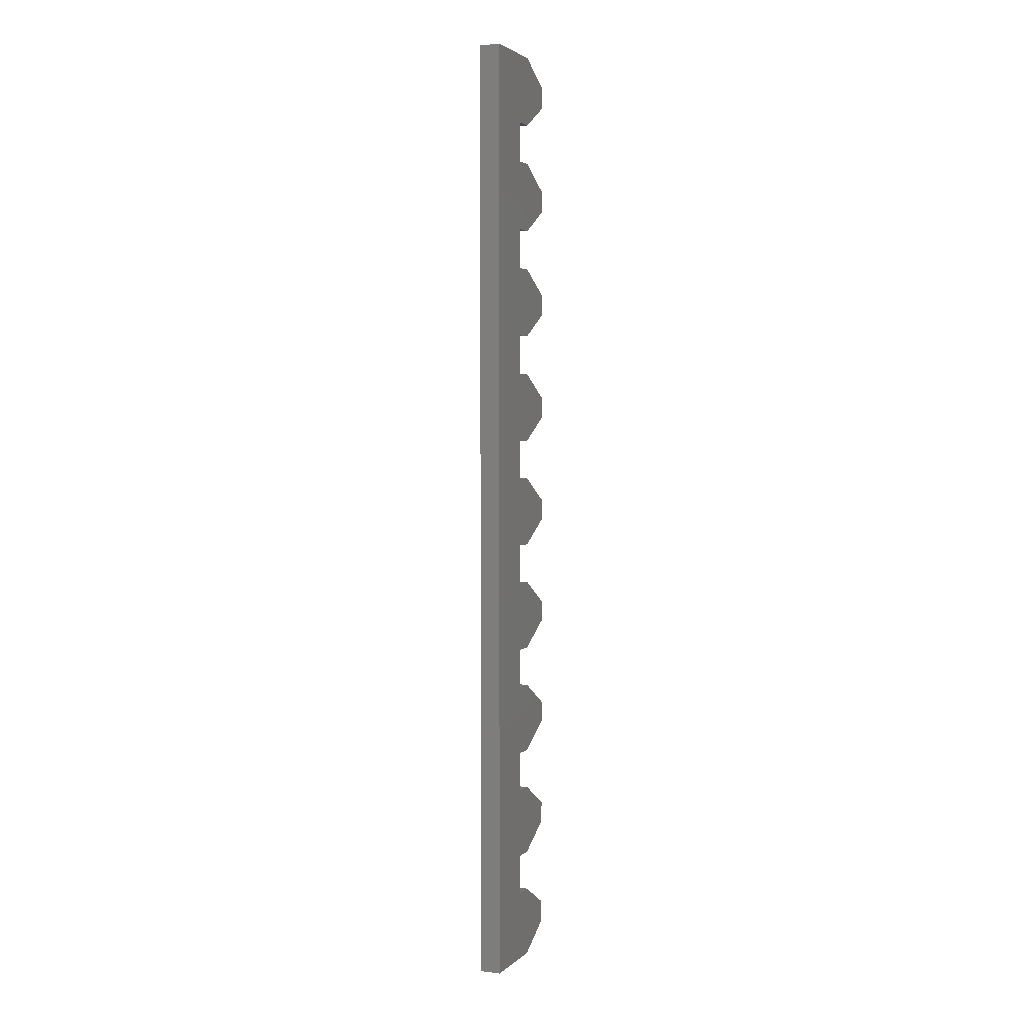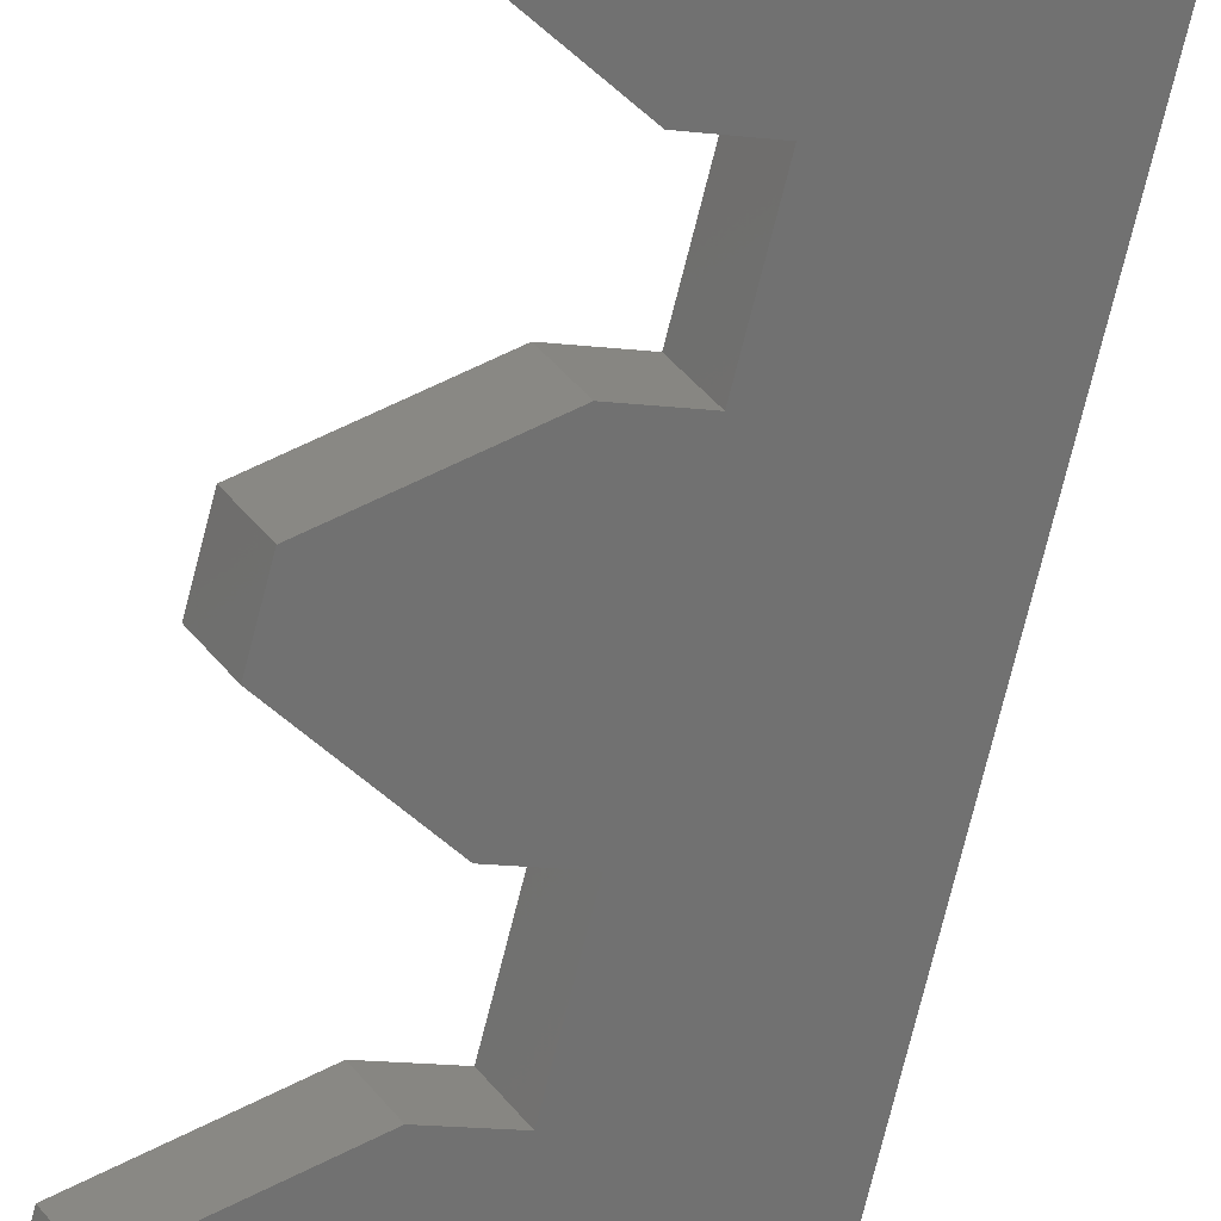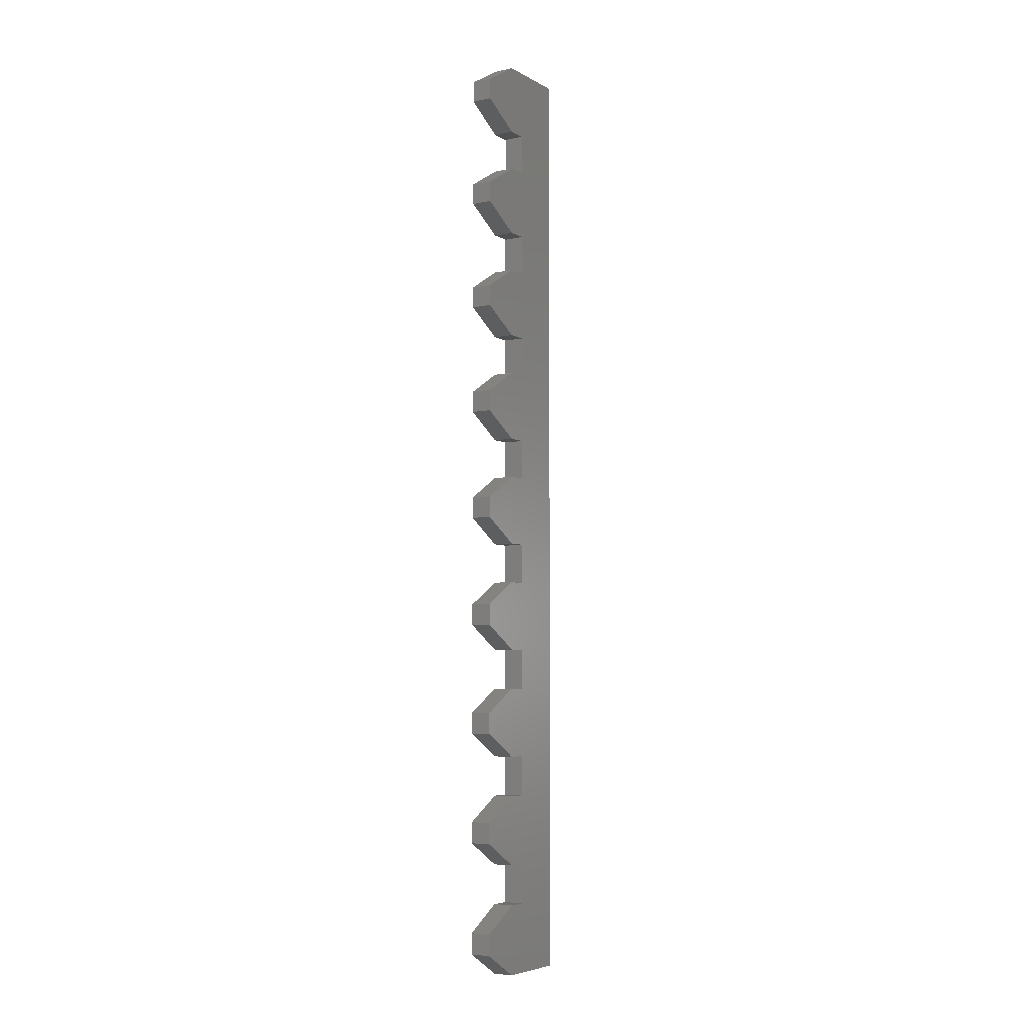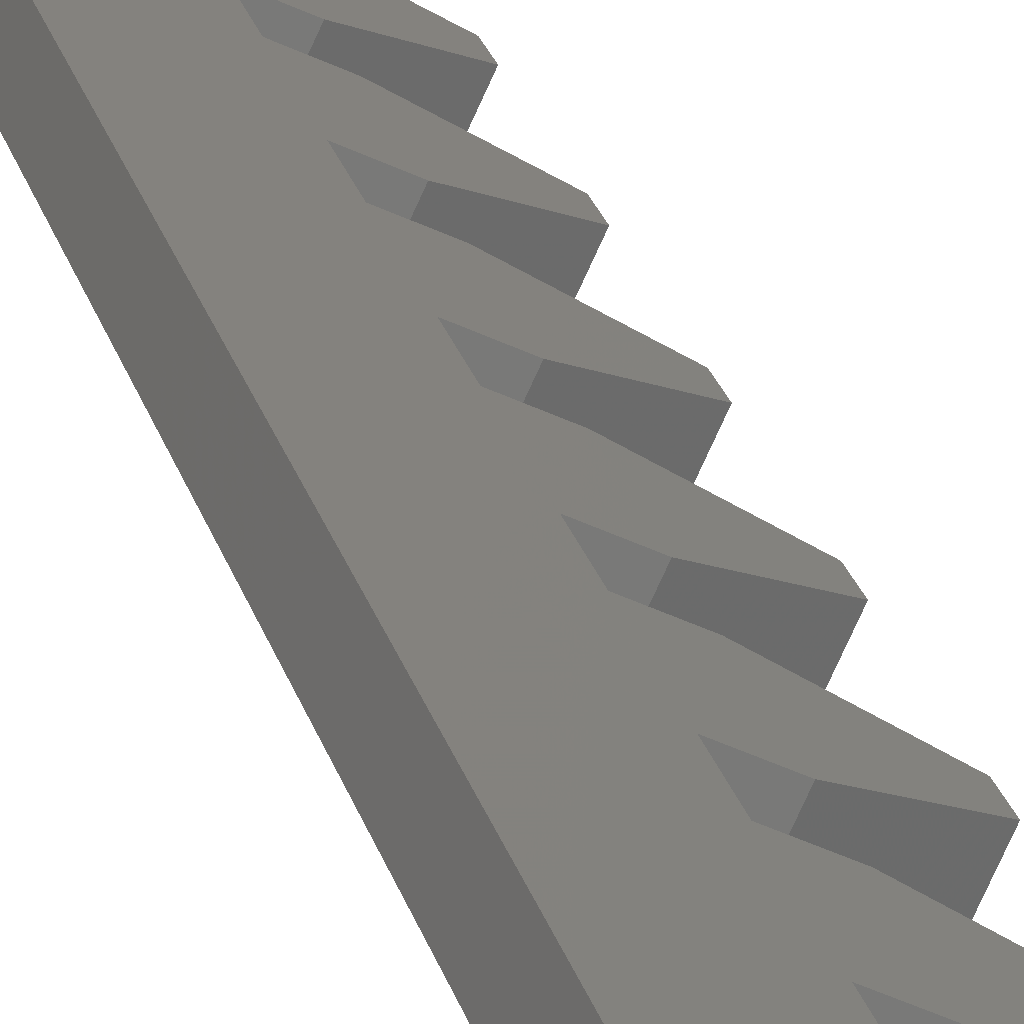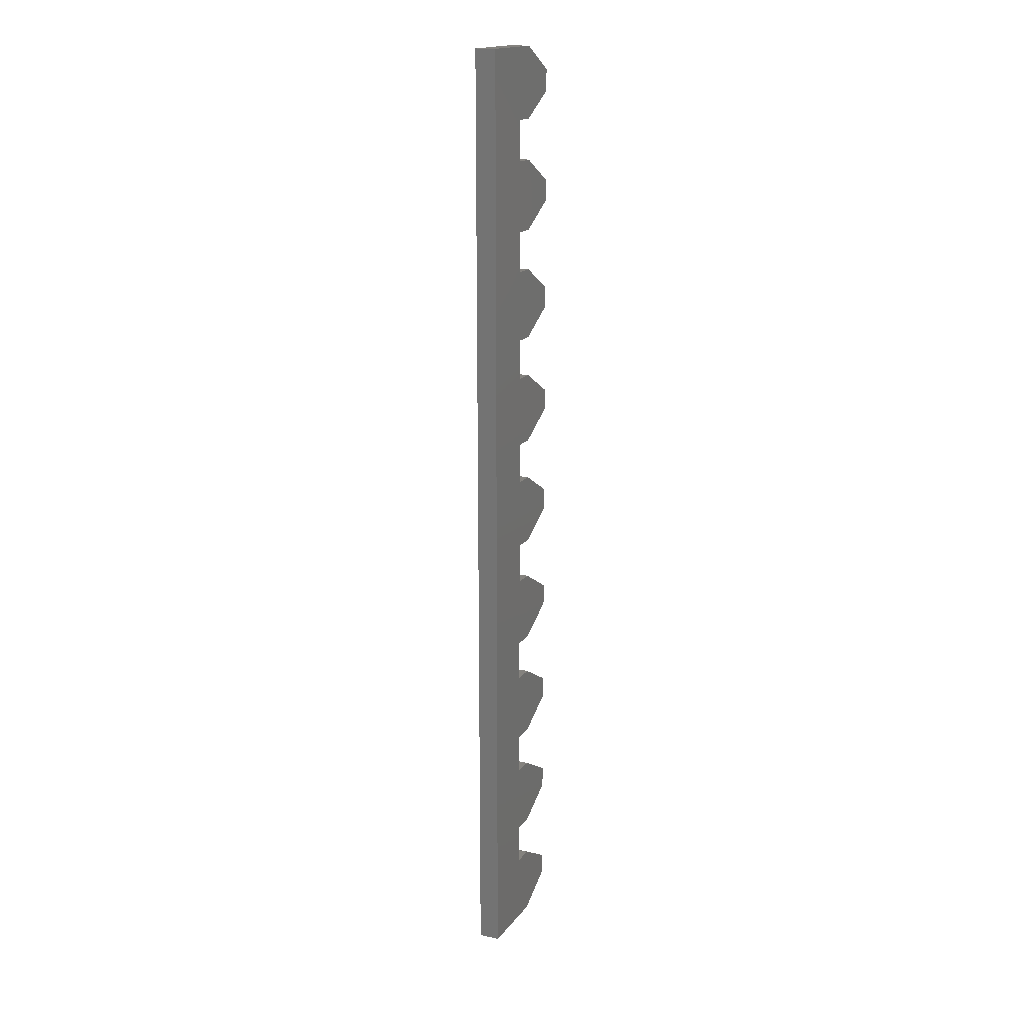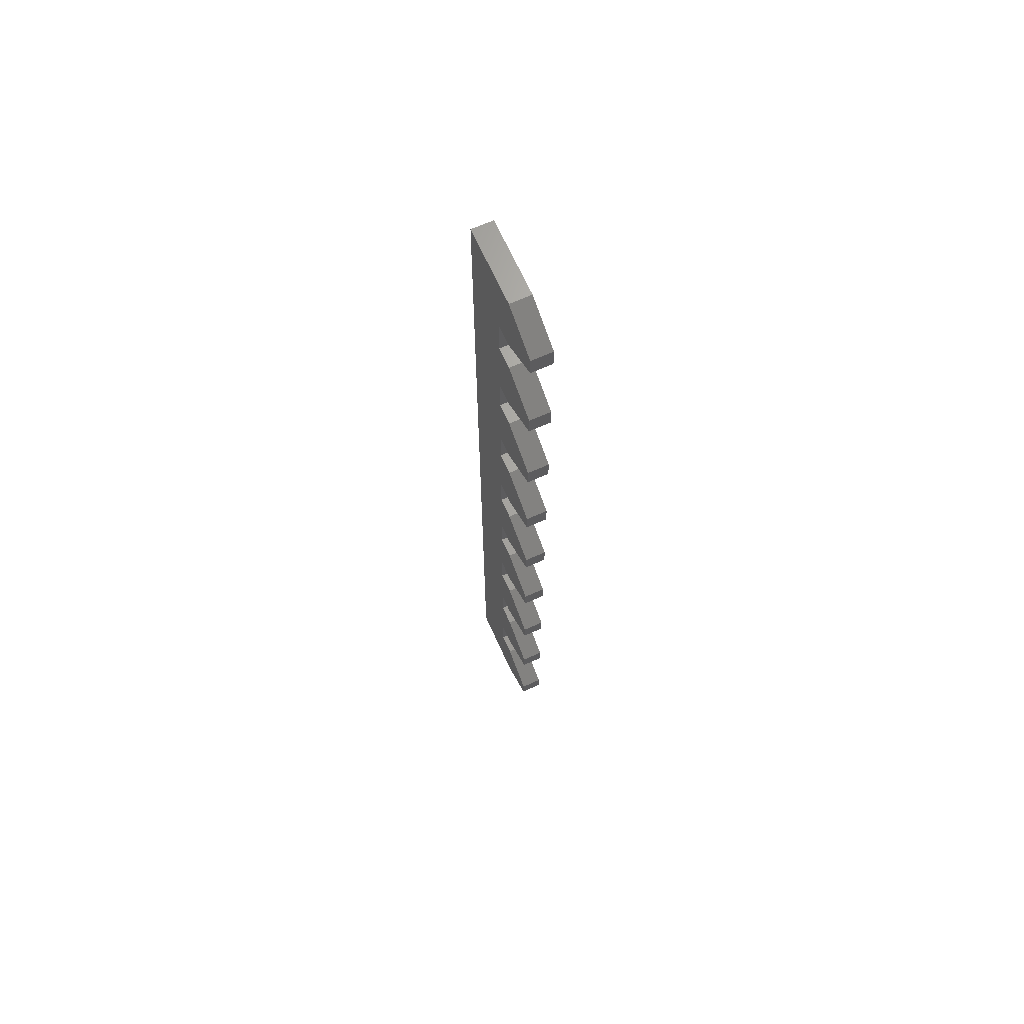
<metadata>
{"format":"stl","ext":"stl","renderer":"f3d","projection":"perspective","resolution":1024,"background":"white","views":[{"elev":3.0,"azim":-92.7,"up":"+Z"},{"elev":-70.1,"azim":166.1,"up":"+Y"},{"elev":-5.7,"azim":97.2,"up":"+Z"},{"elev":18.2,"azim":-10.8,"up":"+Y"},{"elev":17.3,"azim":-89.9,"up":"+Z"},{"elev":67.1,"azim":40.8,"up":"+Z"}]}
</metadata>
<code>
# stl→obj: 108 verts, 212 faces
v 0.1604 0.1016 0.04924
v 0.1549 0.1042 0.05274
v 0.1591 0.09891 0.04924
v 0.1536 0.1015 0.05274
v 0.1604 0.1016 0.06499
v 0.1549 0.1042 0.06849
v 0.1591 0.09891 0.06499
v 0.1536 0.1015 0.06849
v 0.1604 0.1016 0.08074
v 0.1549 0.1042 0.08424
v 0.1591 0.09891 0.08074
v 0.1536 0.1015 0.08424
v 0.1604 0.1016 0.09649
v 0.1549 0.1042 0.09999
v 0.1591 0.09891 0.09649
v 0.1536 0.1015 0.09999
v 0.1604 0.1016 0.1122
v 0.1549 0.1042 0.1157
v 0.1591 0.09891 0.1122
v 0.1536 0.1015 0.1157
v 0.1604 0.1016 0.128
v 0.1549 0.1042 0.1315
v 0.1591 0.09891 0.128
v 0.1536 0.1015 0.1315
v 0.1604 0.1016 0.1437
v 0.1549 0.1042 0.1472
v 0.1591 0.09891 0.1437
v 0.1536 0.1015 0.1472
v 0.1604 0.1016 0.1595
v 0.1549 0.1042 0.163
v 0.1591 0.09891 0.1595
v 0.1536 0.1015 0.163
v 0.1604 0.1016 0.04624
v 0.1591 0.09891 0.04624
v 0.1536 0.1015 0.04274
v 0.1604 0.1016 0.06199
v 0.1591 0.09891 0.06199
v 0.1536 0.1015 0.05849
v 0.1604 0.1016 0.07774
v 0.1591 0.09891 0.07774
v 0.1536 0.1015 0.07424
v 0.1604 0.1016 0.09349
v 0.1591 0.09891 0.09349
v 0.1536 0.1015 0.08999
v 0.1604 0.1016 0.1092
v 0.1591 0.09891 0.1092
v 0.1536 0.1015 0.1057
v 0.1604 0.1016 0.125
v 0.1591 0.09891 0.125
v 0.1536 0.1015 0.1215
v 0.1604 0.1016 0.1407
v 0.1591 0.09891 0.1407
v 0.1536 0.1015 0.1372
v 0.1604 0.1016 0.1565
v 0.1591 0.09891 0.1565
v 0.1536 0.1015 0.153
v 0.1604 0.1016 0.1722
v 0.1604 0.1016 0.1752
v 0.1591 0.09891 0.1722
v 0.1591 0.09891 0.1752
v 0.1536 0.1015 0.1687
v 0.1549 0.1042 0.1787
v 0.1536 0.1015 0.1787
v 0.1437 0.1061 0.04274
v 0.1549 0.1042 0.04274
v 0.1522 0.1054 0.05274
v 0.151 0.1027 0.05274
v 0.151 0.1027 0.05849
v 0.1549 0.1042 0.05849
v 0.1522 0.1054 0.06849
v 0.151 0.1027 0.06849
v 0.151 0.1027 0.07424
v 0.1549 0.1042 0.07424
v 0.1522 0.1054 0.08424
v 0.151 0.1027 0.08424
v 0.151 0.1027 0.08999
v 0.1549 0.1042 0.08999
v 0.1522 0.1054 0.09999
v 0.151 0.1027 0.09999
v 0.151 0.1027 0.1057
v 0.1549 0.1042 0.1057
v 0.1522 0.1054 0.1157
v 0.151 0.1027 0.1157
v 0.151 0.1027 0.1215
v 0.1549 0.1042 0.1215
v 0.1522 0.1054 0.1315
v 0.151 0.1027 0.1315
v 0.151 0.1027 0.1372
v 0.1549 0.1042 0.1372
v 0.1522 0.1054 0.1472
v 0.151 0.1027 0.1472
v 0.151 0.1027 0.153
v 0.1549 0.1042 0.153
v 0.1522 0.1054 0.163
v 0.151 0.1027 0.163
v 0.151 0.1027 0.1687
v 0.1549 0.1042 0.1687
v 0.145 0.1088 0.1787
v 0.1437 0.1061 0.1787
v 0.1522 0.1054 0.05849
v 0.1522 0.1054 0.07424
v 0.1522 0.1054 0.08999
v 0.1522 0.1054 0.1057
v 0.1522 0.1054 0.1215
v 0.1522 0.1054 0.1372
v 0.1522 0.1054 0.153
v 0.1522 0.1054 0.1687
v 0.145 0.1088 0.04274
f 1 2 3
f 2 4 3
f 5 6 7
f 6 8 7
f 9 10 11
f 10 12 11
f 13 14 15
f 14 16 15
f 17 18 19
f 18 20 19
f 21 22 23
f 22 24 23
f 25 26 27
f 26 28 27
f 29 30 31
f 30 32 31
f 33 1 34
f 1 3 34
f 3 35 34
f 4 35 3
f 36 5 37
f 5 7 37
f 7 38 37
f 8 38 7
f 39 9 40
f 9 11 40
f 11 41 40
f 12 41 11
f 42 13 43
f 13 15 43
f 15 44 43
f 16 44 15
f 45 17 46
f 17 19 46
f 19 47 46
f 20 47 19
f 48 21 49
f 21 23 49
f 23 50 49
f 24 50 23
f 51 25 52
f 25 27 52
f 27 53 52
f 28 53 27
f 54 29 55
f 29 31 55
f 31 56 55
f 32 56 31
f 57 58 59
f 58 60 59
f 60 61 59
f 58 62 60
f 62 63 60
f 63 61 60
f 64 65 35
f 4 64 35
f 2 66 4
f 66 67 4
f 67 64 4
f 68 69 38
f 8 68 38
f 6 70 8
f 70 71 8
f 71 68 8
f 72 73 41
f 12 72 41
f 10 74 12
f 74 75 12
f 75 72 12
f 76 77 44
f 16 76 44
f 14 78 16
f 78 79 16
f 79 76 16
f 80 81 47
f 20 80 47
f 18 82 20
f 82 83 20
f 83 80 20
f 84 85 50
f 24 84 50
f 22 86 24
f 86 87 24
f 87 84 24
f 88 89 53
f 28 88 53
f 26 90 28
f 90 91 28
f 91 88 28
f 92 93 56
f 32 92 56
f 30 94 32
f 94 95 32
f 95 92 32
f 96 97 61
f 63 96 61
f 62 98 63
f 98 99 63
f 99 96 63
f 66 100 67
f 100 68 67
f 68 64 67
f 100 69 68
f 99 64 68
f 71 99 68
f 70 101 71
f 101 72 71
f 72 99 71
f 101 73 72
f 75 99 72
f 74 102 75
f 102 76 75
f 76 99 75
f 102 77 76
f 79 99 76
f 78 103 79
f 103 80 79
f 80 99 79
f 103 81 80
f 83 99 80
f 82 104 83
f 104 84 83
f 84 99 83
f 104 85 84
f 87 99 84
f 86 105 87
f 105 88 87
f 88 99 87
f 105 89 88
f 91 99 88
f 90 106 91
f 106 92 91
f 92 99 91
f 106 93 92
f 95 99 92
f 94 107 95
f 107 96 95
f 96 99 95
f 107 97 96
f 108 65 64
f 99 108 64
f 98 108 99
f 35 33 34
f 38 36 37
f 41 39 40
f 44 42 43
f 47 45 46
f 50 48 49
f 53 51 52
f 56 54 55
f 61 57 59
f 65 33 35
f 69 36 38
f 73 39 41
f 77 42 44
f 81 45 47
f 85 48 50
f 89 51 53
f 93 54 56
f 97 57 61
f 2 1 33
f 65 2 33
f 6 5 36
f 69 6 36
f 10 9 39
f 73 10 39
f 14 13 42
f 77 14 42
f 18 17 45
f 81 18 45
f 22 21 48
f 85 22 48
f 26 25 51
f 89 26 51
f 30 29 54
f 93 30 54
f 62 58 57
f 97 62 57
f 66 2 65
f 108 66 65
f 100 6 69
f 100 70 6
f 101 10 73
f 101 74 10
f 102 14 77
f 102 78 14
f 103 18 81
f 103 82 18
f 104 22 85
f 104 86 22
f 105 26 89
f 105 90 26
f 106 30 93
f 106 94 30
f 107 62 97
f 107 98 62
f 108 100 66
f 108 70 100
f 108 101 70
f 108 74 101
f 108 102 74
f 108 78 102
f 108 103 78
f 108 82 103
f 108 104 82
f 108 86 104
f 108 105 86
f 108 90 105
f 108 106 90
f 108 94 106
f 98 107 94
f 108 98 94

</code>
